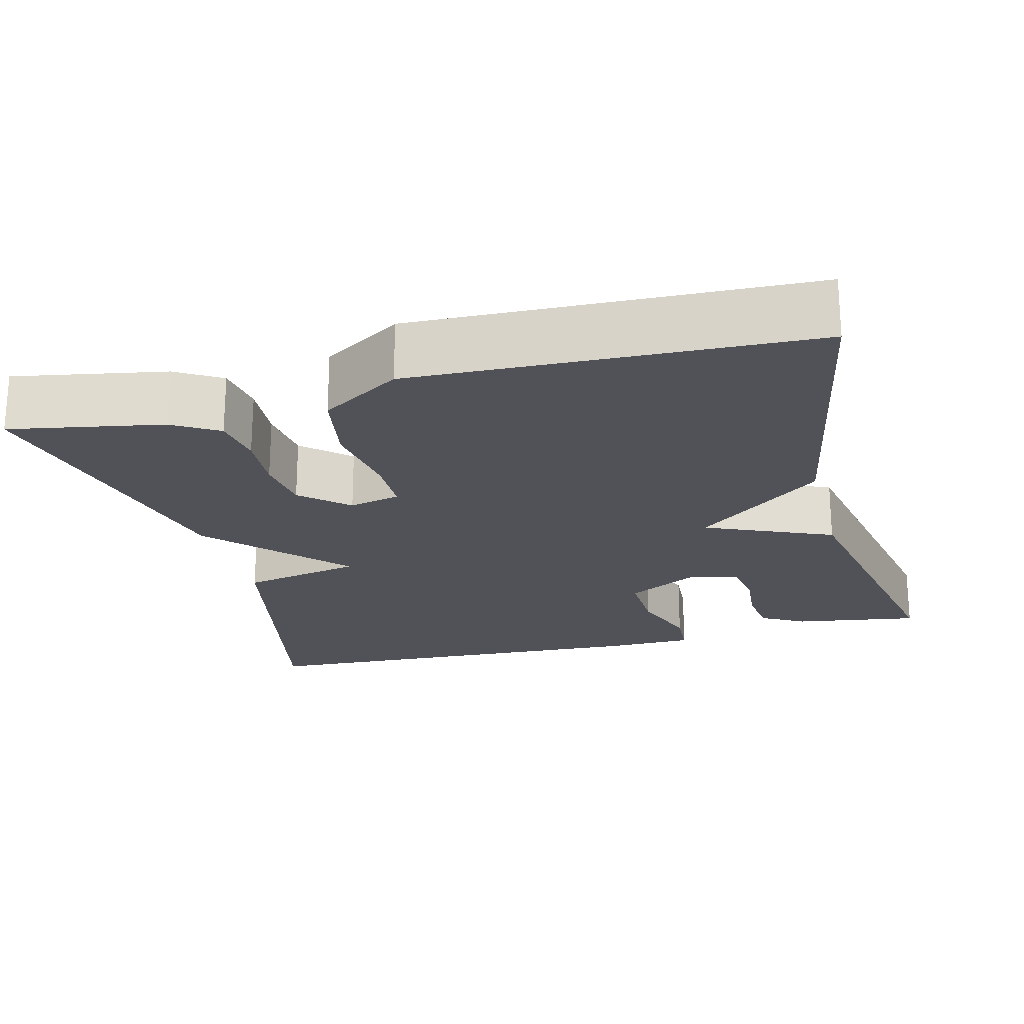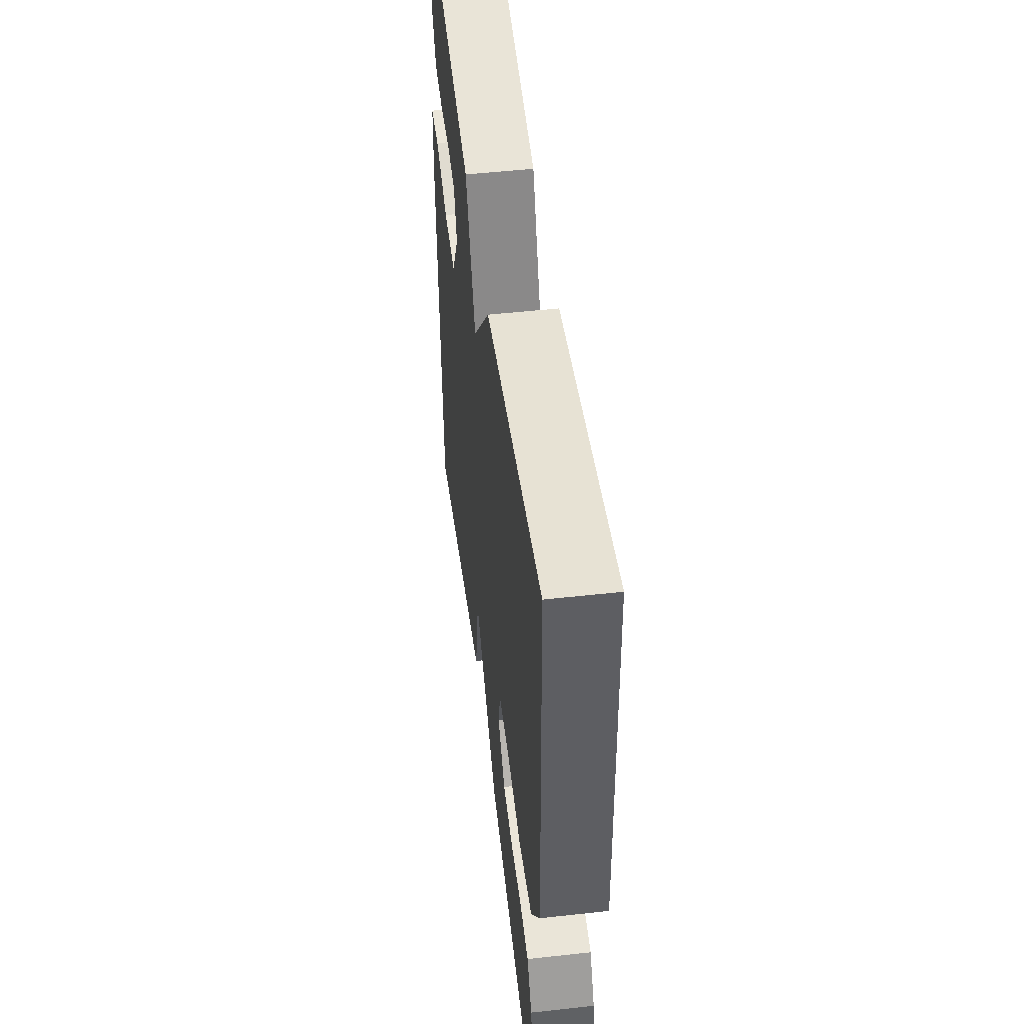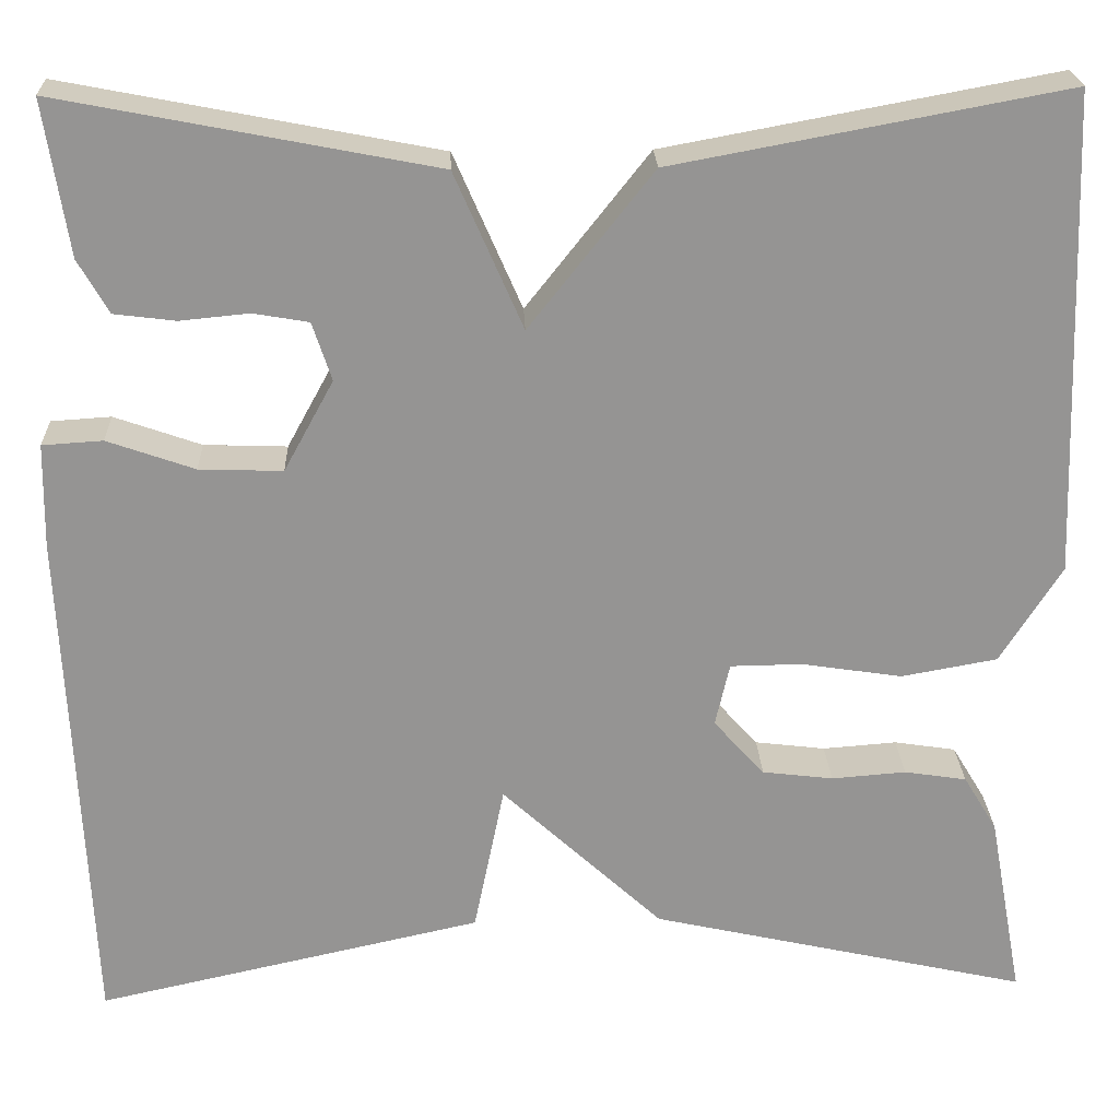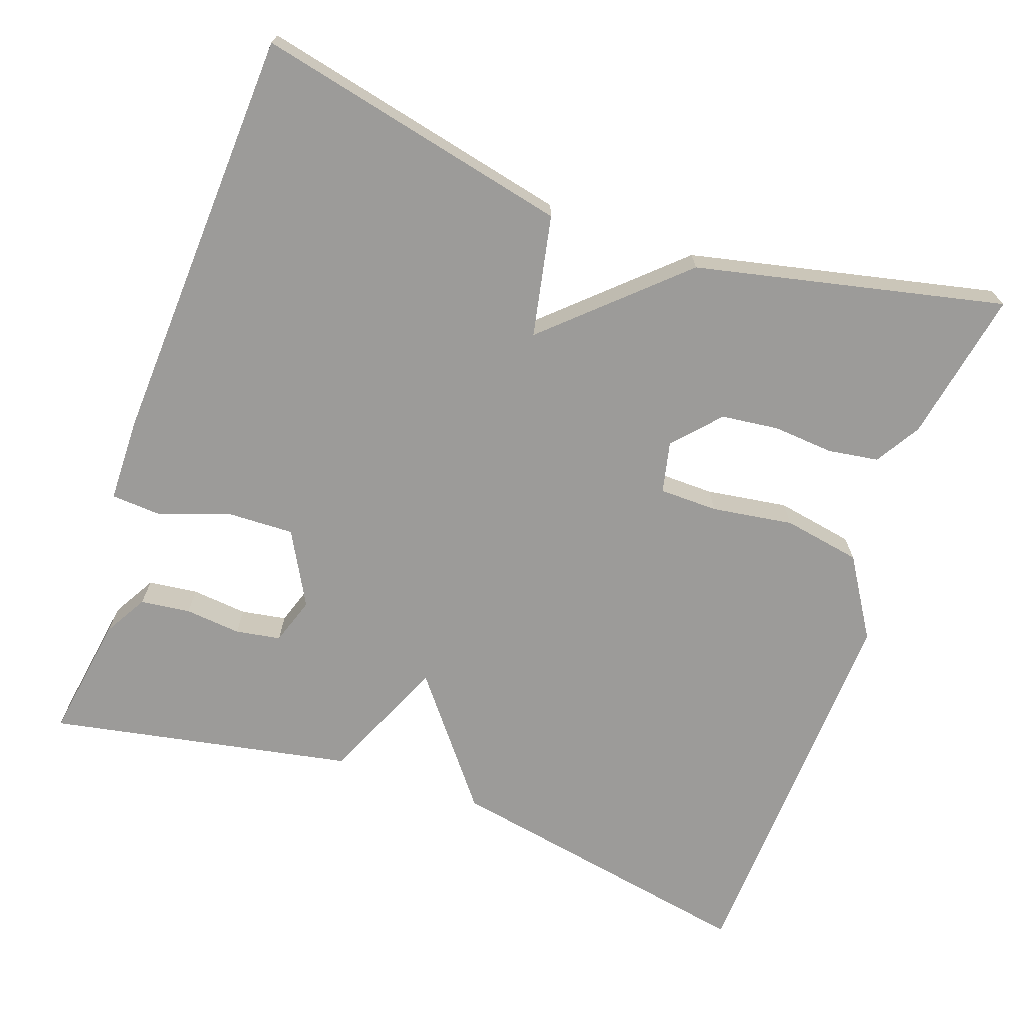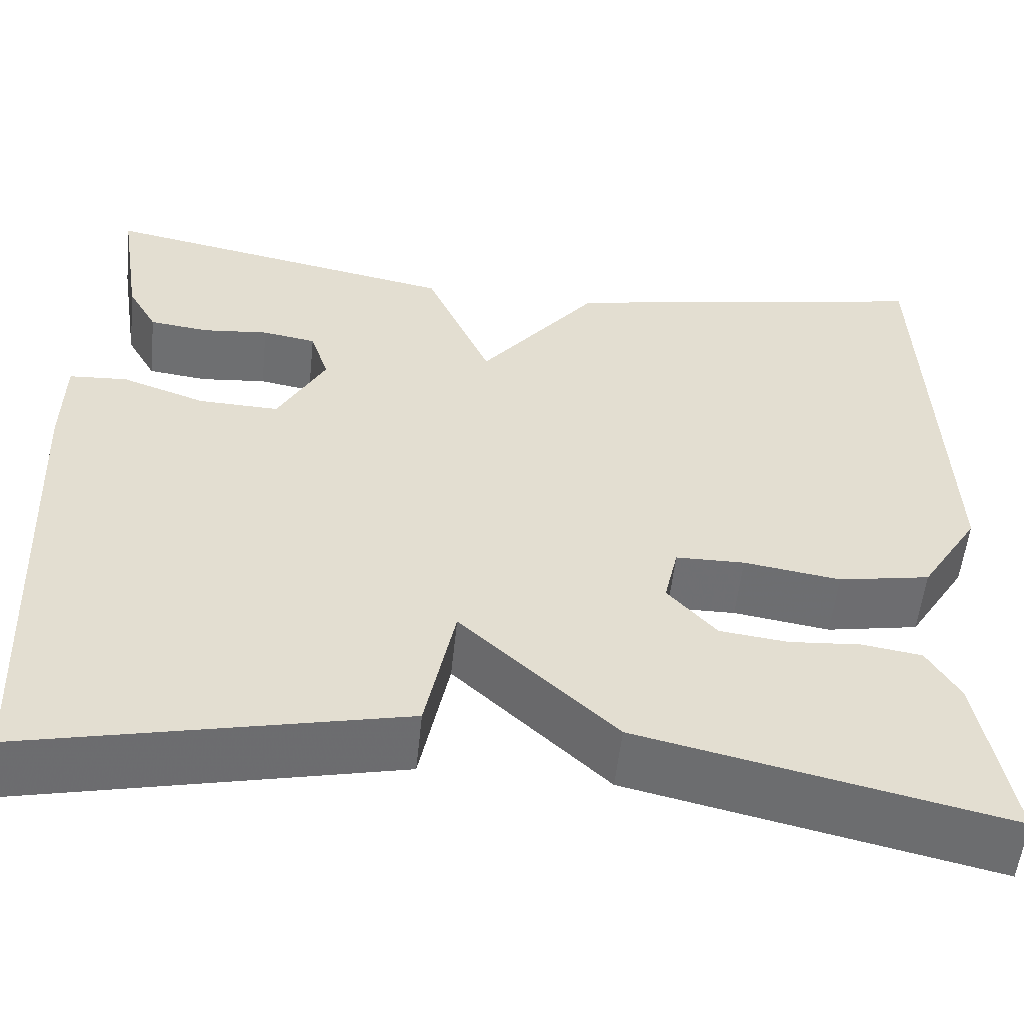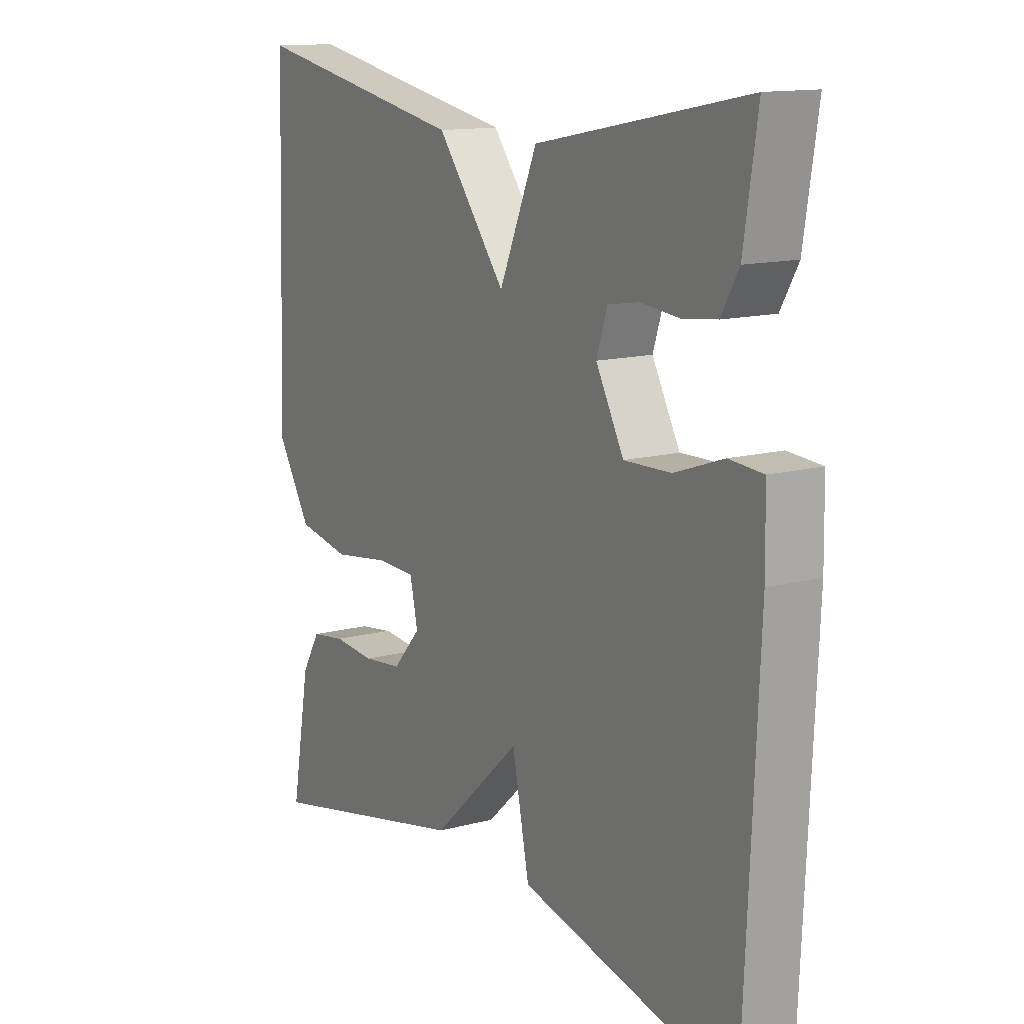
<metadata>
{"format":"obj","ext":"obj","renderer":"f3d","projection":"perspective","resolution":1024,"background":"white","views":[{"elev":-21.4,"azim":-75.5,"up":"+Y"},{"elev":50.8,"azim":-96.9,"up":"+Z"},{"elev":23.0,"azim":177.8,"up":"+Z"},{"elev":-69.7,"azim":160.4,"up":"+Y"},{"elev":-54.7,"azim":174.0,"up":"+Z"},{"elev":13.5,"azim":58.9,"up":"+Z"}]}
</metadata>
<code>
v 0.5 0.07 -0.5
v 0.096 0.07 -0.411
v 0.064 0.07 -0.255
v -0.104 0.07 -0.411
v -0.5 0.07 -0.5
v -0.464 0.07 -0.305
v -0.429 0.07 -0.247
v -0.364 0.07 -0.237
v -0.286 0.07 -0.243
v -0.212 0.07 -0.234
v -0.159 0.07 -0.175
v -0.174 0.07 -0.109
v -0.249 0.07 -0.108
v -0.354 0.07 -0.124
v -0.454 0.07 -0.106
v -0.518 0.07 -0.004
v -0.5 0.07 0.5
v -0.091 0.07 0.424
v 0.038 0.07 0.261
v 0.109 0.07 0.424
v 0.5 0.07 0.5
v 0.475 0.07 0.339
v 0.443 0.07 0.283
v 0.379 0.07 0.275
v 0.307 0.07 0.282
v 0.249 0.07 0.272
v 0.229 0.07 0.211
v 0.281 0.07 0.116
v 0.368 0.07 0.119
v 0.459 0.07 0.151
v 0.522 0.07 0.147
v 0.524 0.07 0.038
v 0.5 0 -0.5
v 0.096 0 -0.411
v 0.064 0 -0.255
v -0.104 0 -0.411
v -0.5 0 -0.5
v -0.464 0 -0.305
v -0.429 0 -0.247
v -0.364 0 -0.237
v -0.286 0 -0.243
v -0.212 0 -0.234
v -0.159 0 -0.175
v -0.174 0 -0.109
v -0.249 0 -0.108
v -0.354 0 -0.124
v -0.454 0 -0.106
v -0.518 0 -0.004
v -0.5 0 0.5
v -0.091 0 0.424
v 0.038 0 0.261
v 0.109 0 0.424
v 0.5 0 0.5
v 0.475 0 0.339
v 0.443 0 0.283
v 0.379 0 0.275
v 0.307 0 0.282
v 0.249 0 0.272
v 0.229 0 0.211
v 0.281 0 0.116
v 0.368 0 0.119
v 0.459 0 0.151
v 0.522 0 0.147
v 0.524 0 0.038
f 1 2 3
f 32 1 3
f 31 32 3
f 30 31 3
f 29 30 3
f 3 4 5
f 29 3 5
f 28 29 5
f 23 24 25
f 22 23 25
f 21 22 25
f 20 21 25
f 19 20 25 26
f 17 18 19
f 16 17 19
f 15 16 19
f 14 15 19
f 13 14 19
f 19 26 27
f 13 19 27
f 12 13 27
f 7 8 9
f 6 7 9
f 5 6 9
f 5 9 10
f 28 5 10
f 11 12 27 28
f 10 11 28
f 35 34 33
f 35 33 64
f 35 64 63
f 35 63 62
f 35 62 61
f 37 36 35
f 37 35 61
f 37 61 60
f 57 56 55
f 57 55 54
f 57 54 53
f 57 53 52
f 58 57 52 51
f 51 50 49
f 51 49 48
f 51 48 47
f 51 47 46
f 51 46 45
f 59 58 51
f 59 51 45
f 59 45 44
f 41 40 39
f 41 39 38
f 41 38 37
f 42 41 37
f 42 37 60
f 60 59 44 43
f 60 43 42
f 1 33 34 2
f 2 34 35 3
f 3 35 36 4
f 4 36 37 5
f 5 37 38 6
f 6 38 39 7
f 7 39 40 8
f 8 40 41 9
f 9 41 42 10
f 10 42 43 11
f 11 43 44 12
f 12 44 45 13
f 13 45 46 14
f 14 46 47 15
f 15 47 48 16
f 16 48 49 17
f 17 49 50 18
f 18 50 51 19
f 19 51 52 20
f 20 52 53 21
f 21 53 54 22
f 22 54 55 23
f 23 55 56 24
f 24 56 57 25
f 25 57 58 26
f 26 58 59 27
f 27 59 60 28
f 28 60 61 29
f 29 61 62 30
f 30 62 63 31
f 31 63 64 32
f 32 64 33 1

</code>
